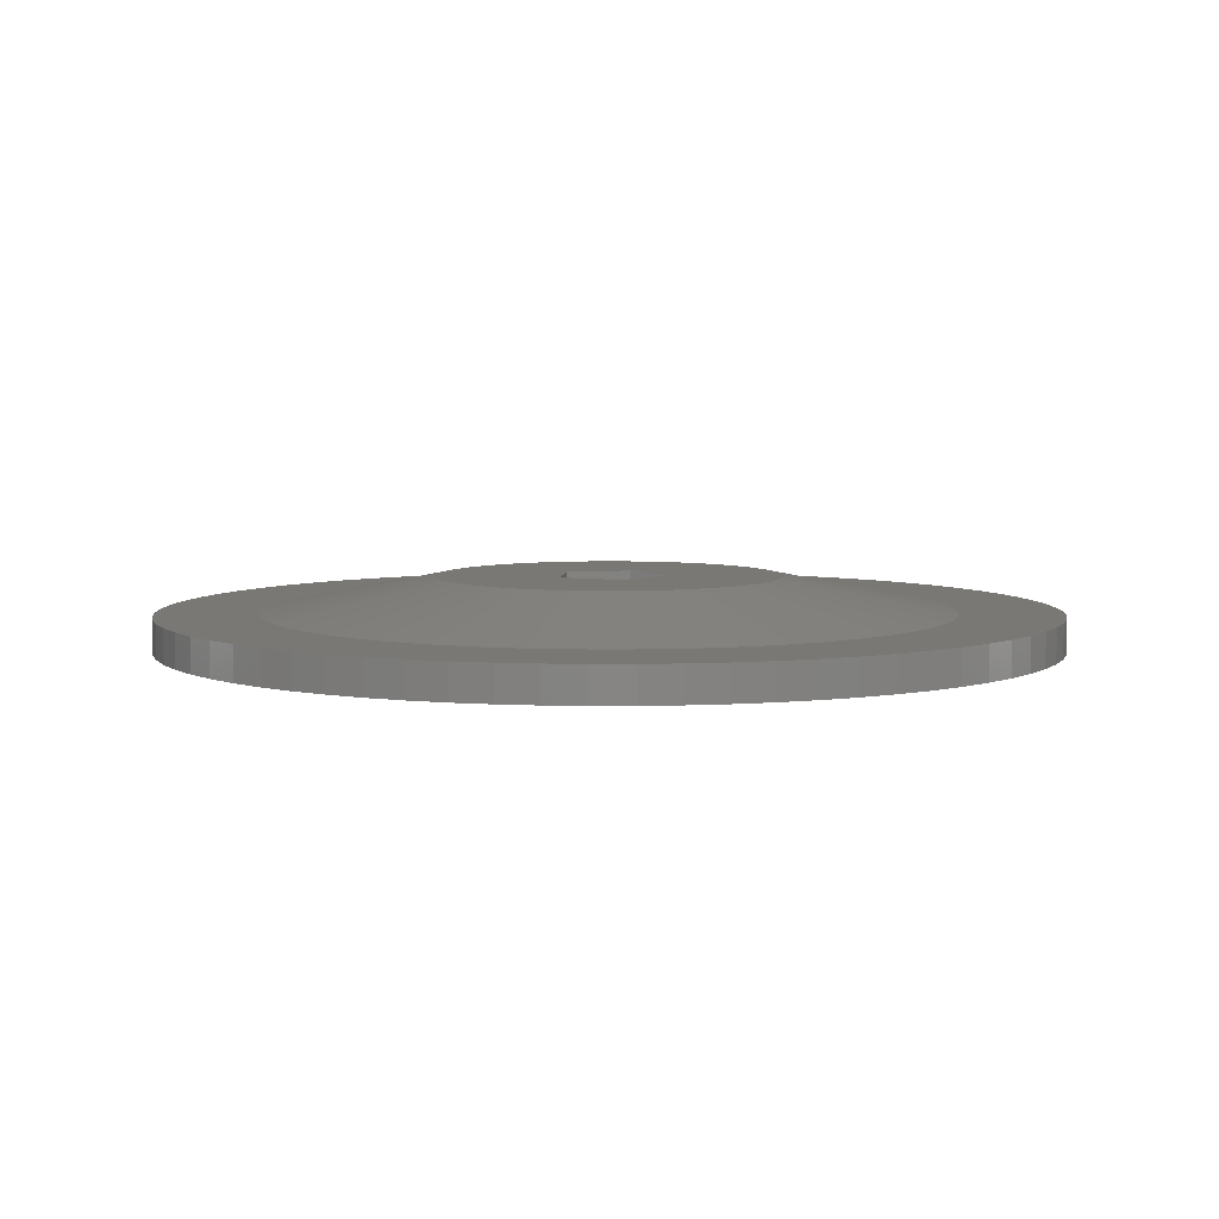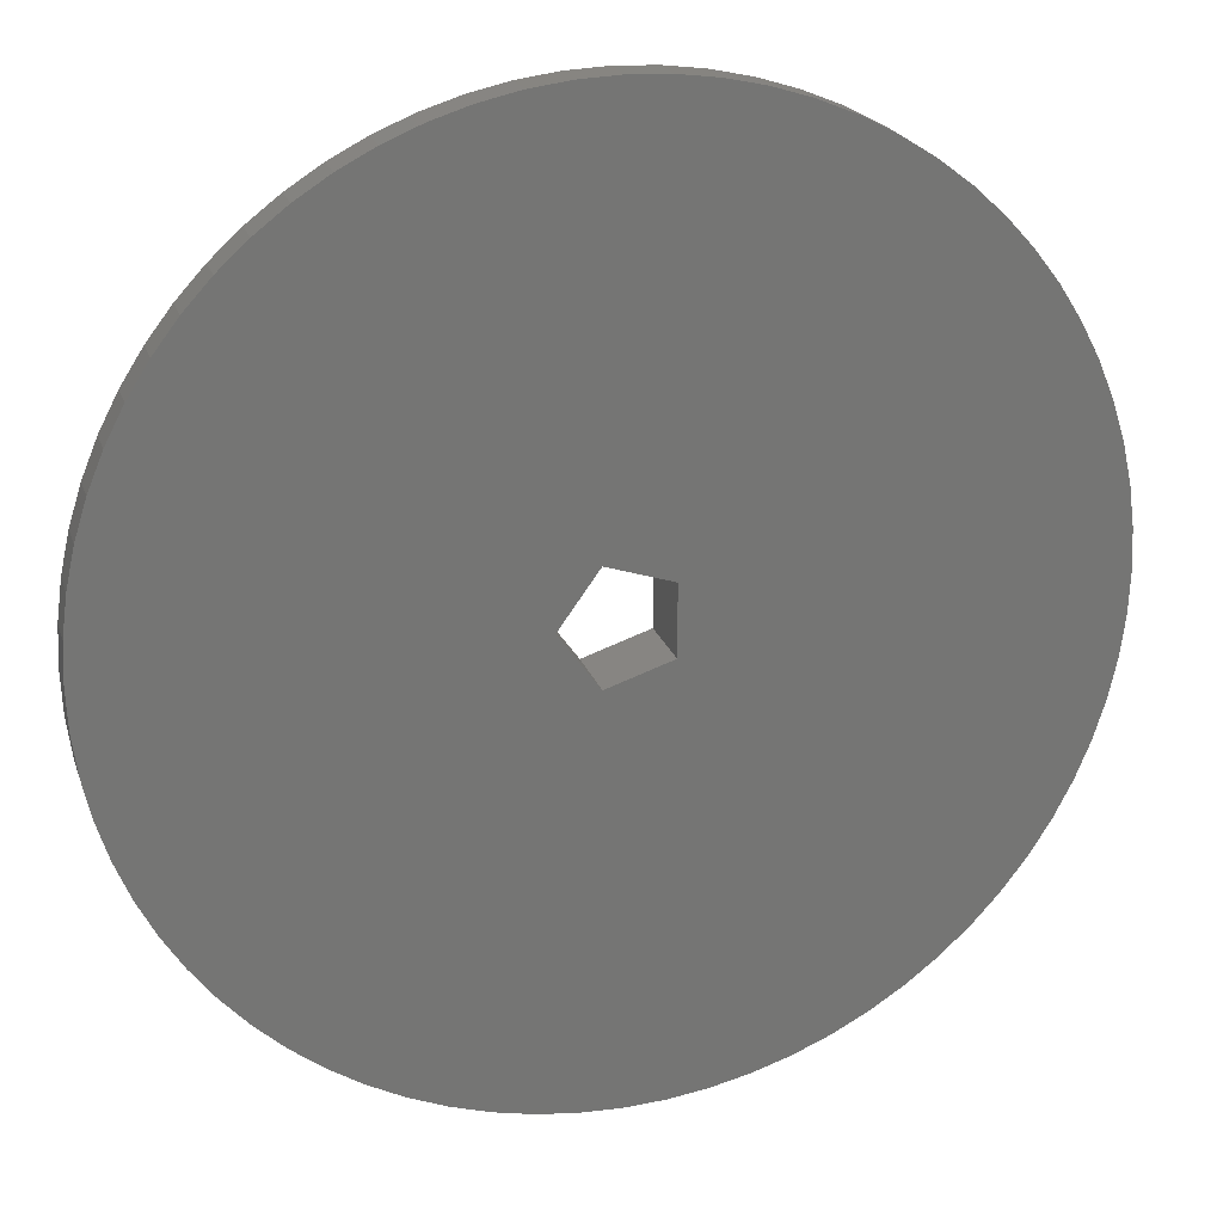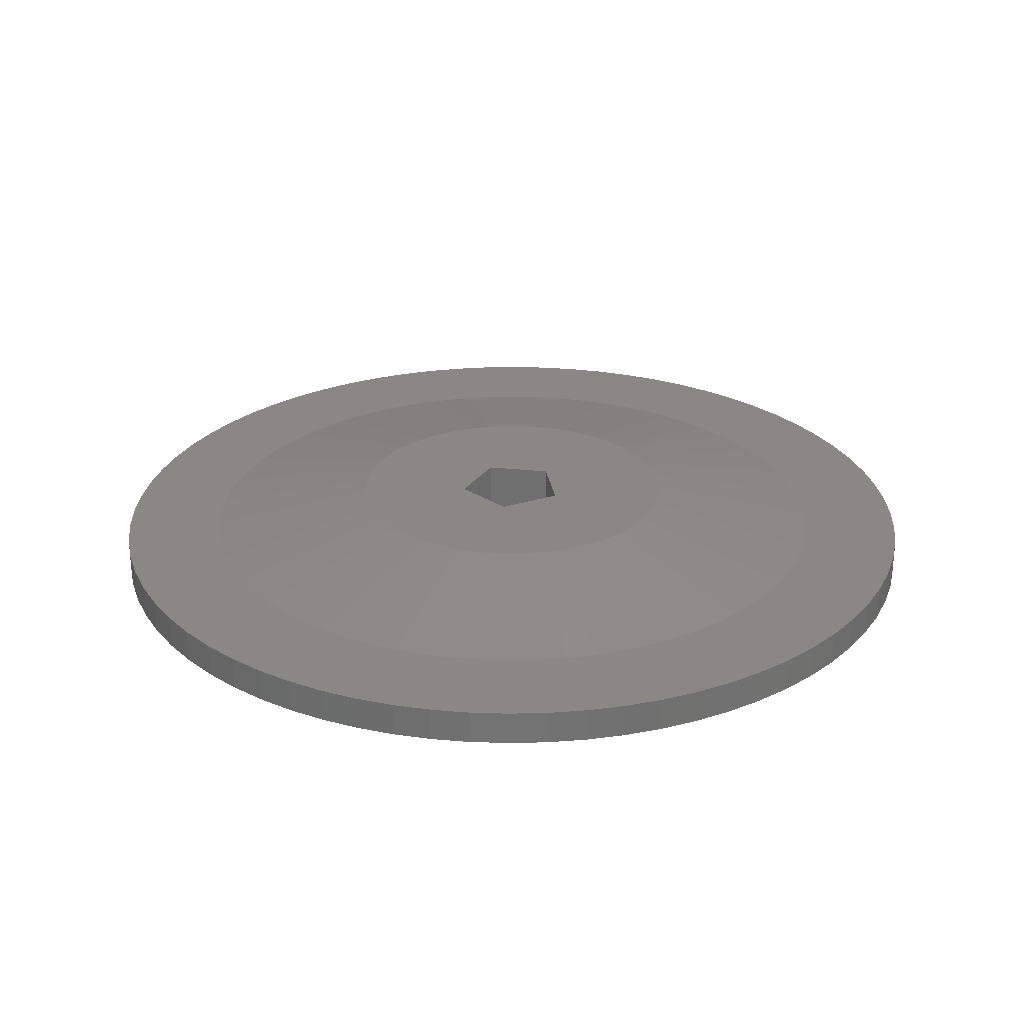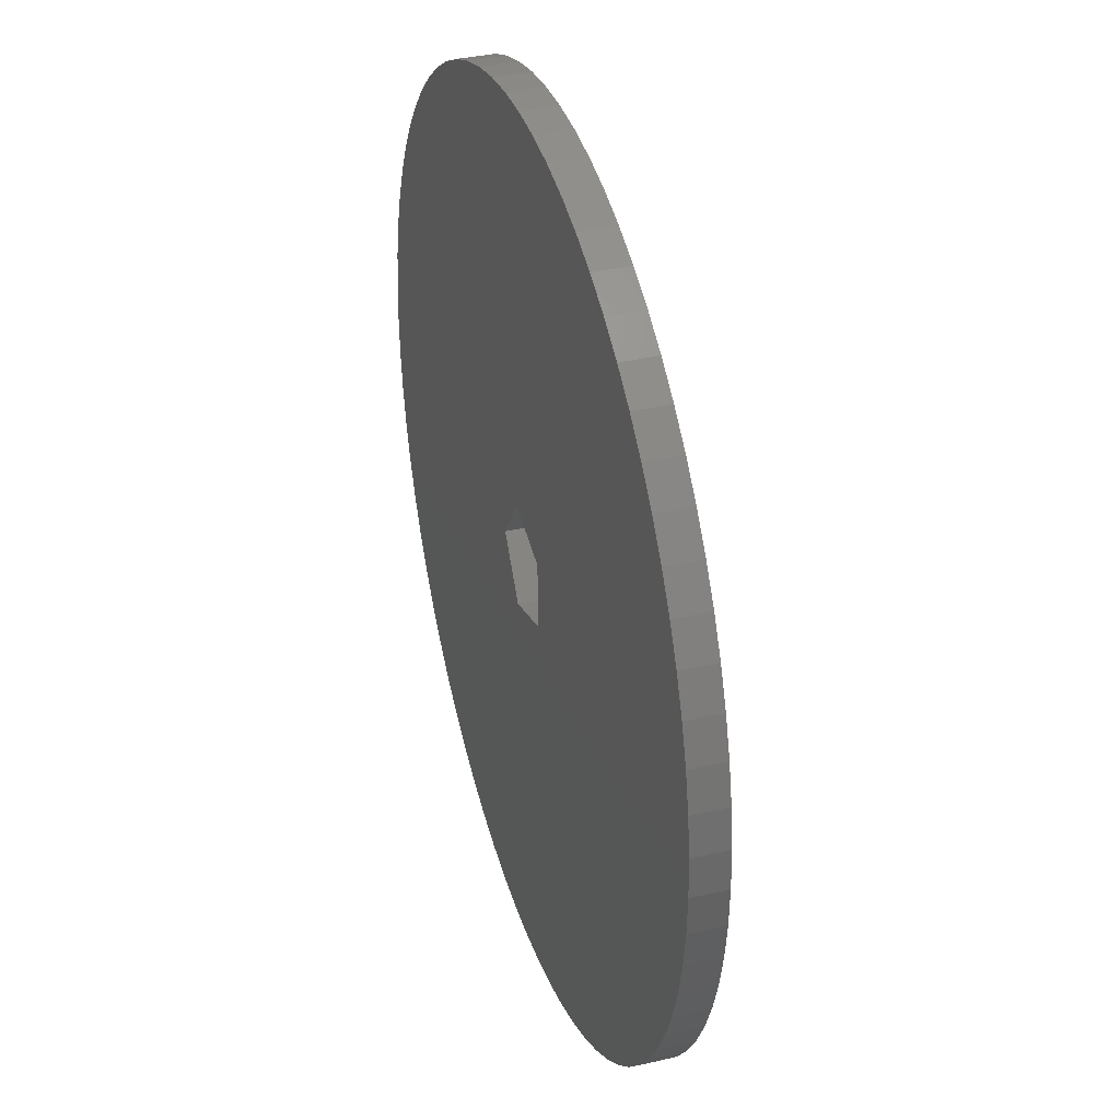
<metadata>
{"format":"stl","ext":"stl","renderer":"f3d","projection":"perspective","resolution":1024,"background":"white","views":[{"elev":5.7,"azim":77.2,"up":"+Z"},{"elev":21.8,"azim":163.9,"up":"+Y"},{"elev":26.5,"azim":-44.6,"up":"+Z"},{"elev":36.1,"azim":-107.0,"up":"+Y"}]}
</metadata>
<code>
# stl→obj: 298 verts, 596 faces
v -0.4358 -4.981 1.5
v 0 -10 0.5
v 0 -5 1.5
v 0.5084 -1.565 1.5
v -0.4358 4.981 1.5
v 0 5 1.5
v 0 10 0.5
v 0.5084 1.565 1.5
v -0.8682 -4.924 1.5
v -0.8682 4.924 1.5
v -0.8716 -9.962 0.5
v 0 -13 0.5
v -0.8716 9.962 0.5
v 0 13 0.5
v -1.133 -12.95 -0.5
v 0 -13 -0.5
v -1.133 -12.95 0.5
v 0.5084 -1.565 -0.5
v -1.133 12.95 -0.5
v -1.133 12.95 0.5
v 0 13 -0.5
v 0.5084 1.565 -0.5
v -1.294 -4.83 1.5
v -1.294 4.83 1.5
v -1.331 -0.967 -0.5
v -1.331 -0.967 1.5
v -1.331 0.967 -0.5
v -1.331 0.967 1.5
v -1.71 -4.698 1.5
v -1.71 4.698 1.5
v -1.736 -9.848 0.5
v -1.736 9.848 0.5
v -10 0 0.5
v -5 0 1.5
v -9.962 0.8716 0.5
v -9.962 -0.8716 0.5
v -10.65 -7.456 -0.5
v -9.959 -8.356 -0.5
v -10.65 -7.456 0.5
v -8.192 -5.736 0.5
v -8.66 -5 0.5
v -9.959 -8.356 0.5
v -10.65 7.456 -0.5
v -10.65 7.456 0.5
v -9.959 8.356 0.5
v -9.959 8.356 -0.5
v -8.192 5.736 0.5
v -8.66 5 0.5
v -11.26 -6.5 -0.5
v -11.26 -6.5 0.5
v -9.063 -4.226 0.5
v -11.26 6.5 -0.5
v -11.26 6.5 0.5
v -9.063 4.226 0.5
v -11.78 -5.494 -0.5
v -11.78 -5.494 0.5
v -9.397 -3.42 0.5
v -11.78 5.494 -0.5
v -11.78 5.494 0.5
v -9.397 3.42 0.5
v -12.22 -4.446 -0.5
v -12.22 -4.446 0.5
v -9.659 -2.588 0.5
v -12.22 4.446 -0.5
v -12.22 4.446 0.5
v -9.659 2.588 0.5
v -12.56 -3.365 -0.5
v -12.56 -3.365 0.5
v -9.848 -1.736 0.5
v -12.56 3.365 -0.5
v -12.56 3.365 0.5
v -9.848 1.736 0.5
v -12.8 -2.257 -0.5
v -12.8 -2.257 0.5
v -12.8 2.257 -0.5
v -12.8 2.257 0.5
v -12.95 -1.133 -0.5
v -12.95 -1.133 0.5
v -12.95 1.133 -0.5
v -12.95 1.133 0.5
v -13 0 -0.5
v -13 0 0.5
v -2.113 -4.532 1.5
v -2.113 4.532 1.5
v -2.257 -12.8 -0.5
v -2.257 -12.8 0.5
v -2.257 12.8 -0.5
v -2.257 12.8 0.5
v -2.5 -4.33 1.5
v -2.5 4.33 1.5
v -2.588 -9.659 0.5
v -2.588 9.659 0.5
v -2.868 -4.096 1.5
v -2.868 4.096 1.5
v -3.214 -3.83 1.5
v -3.214 3.83 1.5
v -3.365 -12.56 -0.5
v -3.365 -12.56 0.5
v -3.365 12.56 -0.5
v -3.365 12.56 0.5
v -3.42 -9.397 0.5
v -3.42 9.397 0.5
v -3.536 -3.536 1.5
v -3.536 3.536 1.5
v -3.83 -3.214 1.5
v -3.83 3.214 1.5
v -4.096 -2.868 1.5
v -4.096 2.868 1.5
v -4.226 -9.063 0.5
v -4.226 9.063 0.5
v -4.33 -2.5 1.5
v -4.33 2.5 1.5
v -4.446 -12.22 -0.5
v -4.446 -12.22 0.5
v -4.446 12.22 -0.5
v -4.446 12.22 0.5
v -4.532 -2.113 1.5
v -4.532 2.113 1.5
v -4.698 -1.71 1.5
v -4.698 1.71 1.5
v -4.83 -1.294 1.5
v -4.83 1.294 1.5
v -4.924 -0.8682 1.5
v -4.924 0.8682 1.5
v -4.981 -0.4358 1.5
v -4.981 0.4358 1.5
v -5 -8.66 0.5
v -5 8.66 0.5
v -5.494 -11.78 -0.5
v -5.494 -11.78 0.5
v -5.494 11.78 -0.5
v -5.494 11.78 0.5
v -5.736 -8.192 0.5
v -5.736 8.192 0.5
v -6.428 -7.66 0.5
v -6.428 7.66 0.5
v -6.5 -11.26 -0.5
v -6.5 -11.26 0.5
v -6.5 11.26 -0.5
v -6.5 11.26 0.5
v -7.071 -7.071 0.5
v -7.071 7.071 0.5
v -7.456 -10.65 -0.5
v -7.456 -10.65 0.5
v -7.456 10.65 -0.5
v -7.456 10.65 0.5
v -7.66 -6.428 0.5
v -7.66 6.428 0.5
v -8.356 -9.959 -0.5
v -8.356 -9.959 0.5
v -8.356 9.959 -0.5
v -8.356 9.959 0.5
v -9.192 -9.192 -0.5
v -9.192 -9.192 0.5
v -9.192 9.192 -0.5
v -9.192 9.192 0.5
v 0.8716 -9.962 0.5
v 1.133 -12.95 0.5
v 1.133 -12.95 -0.5
v 0.4358 -4.981 1.5
v 0.4358 4.981 1.5
v 0.8716 9.962 0.5
v 1.133 12.95 -0.5
v 1.133 12.95 0.5
v 0.8682 -4.924 1.5
v 1.736 -9.848 0.5
v 0.8682 4.924 1.5
v 1.736 9.848 0.5
v 1.645 0 1.5
v 1.645 0 -0.5
v 10.65 -7.456 -0.5
v 9.959 -8.356 -0.5
v 2.257 -12.8 -0.5
v 3.365 -12.56 -0.5
v 4.446 -12.22 -0.5
v 5.494 -11.78 -0.5
v 6.5 -11.26 -0.5
v 7.456 -10.65 -0.5
v 8.356 -9.959 -0.5
v 9.192 -9.192 -0.5
v 1.294 -4.83 1.5
v 1.71 -4.698 1.5
v 2.113 -4.532 1.5
v 2.5 -4.33 1.5
v 2.868 -4.096 1.5
v 3.214 -3.83 1.5
v 3.536 -3.536 1.5
v 3.83 -3.214 1.5
v 4.096 -2.868 1.5
v 2.257 12.8 -0.5
v 10.65 7.456 -0.5
v 3.365 12.56 -0.5
v 4.446 12.22 -0.5
v 5.494 11.78 -0.5
v 6.5 11.26 -0.5
v 7.456 10.65 -0.5
v 8.356 9.959 -0.5
v 9.192 9.192 -0.5
v 9.959 8.356 -0.5
v 1.294 4.83 1.5
v 4.096 2.868 1.5
v 1.71 4.698 1.5
v 2.113 4.532 1.5
v 2.5 4.33 1.5
v 2.868 4.096 1.5
v 3.214 3.83 1.5
v 3.536 3.536 1.5
v 3.83 3.214 1.5
v 2.257 -12.8 0.5
v 2.257 12.8 0.5
v 2.588 -9.659 0.5
v 3.42 -9.397 0.5
v 3.42 9.397 0.5
v 2.588 9.659 0.5
v 11.26 6.5 -0.5
v 11.26 -6.5 -0.5
v 11.78 5.494 -0.5
v 11.78 -5.494 -0.5
v 12.22 4.446 -0.5
v 12.22 -4.446 -0.5
v 12.56 3.365 -0.5
v 12.56 -3.365 -0.5
v 12.8 2.257 -0.5
v 12.8 -2.257 -0.5
v 12.95 1.133 -0.5
v 12.95 -1.133 -0.5
v 13 0 -0.5
v 4.33 -2.5 1.5
v 4.532 -2.113 1.5
v 4.33 2.5 1.5
v 4.698 -1.71 1.5
v 4.532 2.113 1.5
v 4.83 -1.294 1.5
v 4.698 1.71 1.5
v 4.924 -0.8682 1.5
v 4.83 1.294 1.5
v 4.981 -0.4358 1.5
v 4.924 0.8682 1.5
v 5 0 1.5
v 4.981 0.4358 1.5
v 10 0 0.5
v 12.95 -1.133 0.5
v 13 0 0.5
v 12.95 1.133 0.5
v 10.65 -7.456 0.5
v 11.26 -6.5 0.5
v 10.65 7.456 0.5
v 11.26 6.5 0.5
v 11.78 -5.494 0.5
v 11.78 5.494 0.5
v 12.22 -4.446 0.5
v 12.22 4.446 0.5
v 12.56 -3.365 0.5
v 12.56 3.365 0.5
v 12.8 -2.257 0.5
v 12.8 2.257 0.5
v 4.226 -9.063 0.5
v 4.226 9.063 0.5
v 3.365 -12.56 0.5
v 3.365 12.56 0.5
v 5 -8.66 0.5
v 5.736 -8.192 0.5
v 5.736 8.192 0.5
v 5 8.66 0.5
v 6.428 -7.66 0.5
v 6.428 7.66 0.5
v 4.446 -12.22 0.5
v 4.446 12.22 0.5
v 7.071 -7.071 0.5
v 7.071 7.071 0.5
v 7.66 -6.428 0.5
v 8.192 -5.736 0.5
v 8.192 5.736 0.5
v 7.66 6.428 0.5
v 5.494 -11.78 0.5
v 5.494 11.78 0.5
v 8.66 -5 0.5
v 9.063 -4.226 0.5
v 9.063 4.226 0.5
v 8.66 5 0.5
v 9.397 -3.42 0.5
v 9.397 3.42 0.5
v 9.659 -2.588 0.5
v 9.848 -1.736 0.5
v 9.848 1.736 0.5
v 9.659 2.588 0.5
v 9.962 -0.8716 0.5
v 9.962 0.8716 0.5
v 6.5 -11.26 0.5
v 6.5 11.26 0.5
v 7.456 -10.65 0.5
v 7.456 10.65 0.5
v 8.356 -9.959 0.5
v 8.356 9.959 0.5
v 9.192 -9.192 0.5
v 9.192 9.192 0.5
v 9.959 -8.356 0.5
v 9.959 8.356 0.5
f 1 2 3
f 1 3 4
f 5 6 7
f 5 8 6
f 9 1 4
f 10 8 5
f 11 2 1
f 11 12 2
f 13 5 7
f 13 7 14
f 15 16 12
f 15 12 17
f 15 18 16
f 17 12 11
f 19 20 21
f 19 21 22
f 20 13 14
f 20 14 21
f 23 9 4
f 24 8 10
f 25 26 18
f 25 27 26
f 26 27 28
f 26 4 18
f 27 22 8
f 27 8 28
f 29 23 4
f 29 4 26
f 30 28 8
f 30 8 24
f 31 1 9
f 31 9 23
f 31 11 1
f 31 17 11
f 32 5 13
f 32 10 5
f 32 13 20
f 32 24 10
f 33 34 35
f 33 36 34
f 37 25 38
f 37 38 39
f 39 40 41
f 39 38 42
f 39 42 40
f 43 44 45
f 43 46 27
f 43 45 46
f 44 47 45
f 44 48 47
f 49 25 37
f 49 37 50
f 50 37 39
f 50 39 41
f 50 41 51
f 52 43 27
f 52 44 43
f 52 53 44
f 53 48 44
f 53 54 48
f 55 25 49
f 55 49 56
f 56 49 50
f 56 50 51
f 56 51 57
f 58 52 27
f 58 53 52
f 58 59 53
f 59 54 53
f 59 60 54
f 61 25 55
f 61 55 62
f 62 55 56
f 62 56 57
f 62 57 63
f 64 58 27
f 64 59 58
f 64 65 59
f 65 60 59
f 65 66 60
f 67 25 61
f 67 61 68
f 68 61 62
f 68 62 63
f 68 63 69
f 70 64 27
f 70 65 64
f 70 71 65
f 71 66 65
f 71 72 66
f 73 25 67
f 73 67 74
f 74 67 68
f 74 68 69
f 74 69 36
f 75 70 27
f 75 71 70
f 75 76 71
f 76 72 71
f 76 35 72
f 77 25 73
f 77 73 78
f 78 73 74
f 78 74 36
f 78 36 33
f 79 75 27
f 79 76 75
f 79 80 76
f 80 33 35
f 80 35 76
f 81 25 77
f 81 27 25
f 81 77 82
f 81 79 27
f 81 80 79
f 81 82 80
f 82 33 80
f 82 77 78
f 82 78 33
f 83 29 26
f 84 28 30
f 85 15 17
f 85 17 86
f 85 18 15
f 86 17 31
f 87 19 22
f 87 88 19
f 88 20 19
f 88 32 20
f 89 83 26
f 90 28 84
f 91 31 23
f 91 86 31
f 92 24 32
f 92 32 88
f 93 89 26
f 94 28 90
f 95 93 26
f 96 28 94
f 97 85 86
f 97 86 98
f 97 18 85
f 98 86 91
f 99 87 22
f 99 100 87
f 100 88 87
f 100 92 88
f 101 23 29
f 101 29 83
f 101 91 23
f 101 98 91
f 102 24 92
f 102 30 24
f 102 84 30
f 102 92 100
f 103 95 26
f 104 28 96
f 105 103 26
f 106 28 104
f 107 105 26
f 108 28 106
f 109 83 89
f 109 101 83
f 110 84 102
f 110 90 84
f 111 107 26
f 112 28 108
f 113 25 18
f 113 97 98
f 113 98 114
f 113 18 97
f 114 98 101
f 114 101 109
f 115 99 22
f 115 116 99
f 115 22 27
f 116 100 99
f 116 102 100
f 116 110 102
f 117 111 26
f 118 28 112
f 119 117 26
f 120 28 118
f 121 119 26
f 122 28 120
f 123 121 26
f 124 28 122
f 125 123 26
f 126 28 124
f 127 109 89
f 34 26 28
f 34 28 126
f 34 125 26
f 128 90 110
f 129 25 113
f 129 113 114
f 129 114 130
f 130 109 127
f 130 114 109
f 131 115 27
f 131 132 115
f 132 110 116
f 132 116 115
f 132 128 110
f 133 89 93
f 133 93 95
f 133 127 89
f 134 90 128
f 134 94 90
f 134 96 94
f 135 95 103
f 135 133 95
f 136 96 134
f 136 104 96
f 137 25 129
f 137 129 130
f 137 130 138
f 138 127 133
f 138 130 127
f 139 131 27
f 139 140 131
f 140 128 132
f 140 132 131
f 140 134 128
f 141 103 105
f 141 135 103
f 142 104 136
f 142 106 104
f 143 25 137
f 143 137 138
f 143 138 144
f 144 133 135
f 144 138 133
f 145 139 27
f 145 146 139
f 146 134 140
f 146 136 134
f 146 140 139
f 147 141 105
f 148 106 142
f 40 105 107
f 40 107 111
f 40 147 105
f 47 106 148
f 47 108 106
f 47 112 108
f 149 25 143
f 149 143 144
f 149 144 150
f 150 135 141
f 150 144 135
f 151 145 27
f 151 152 145
f 152 136 146
f 152 142 136
f 152 146 145
f 41 40 111
f 48 112 47
f 51 111 117
f 51 117 119
f 51 41 111
f 54 112 48
f 54 118 112
f 54 120 118
f 153 25 149
f 153 149 150
f 153 150 154
f 154 141 147
f 154 150 141
f 155 151 27
f 155 156 151
f 156 142 152
f 156 148 142
f 156 152 151
f 57 119 121
f 57 51 119
f 60 120 54
f 60 122 120
f 63 57 121
f 66 122 60
f 69 121 123
f 69 123 125
f 69 63 121
f 72 122 66
f 72 124 122
f 72 126 124
f 38 25 153
f 38 153 42
f 42 147 40
f 42 153 154
f 42 154 147
f 46 155 27
f 46 156 155
f 46 45 156
f 45 148 156
f 45 47 148
f 36 125 34
f 36 69 125
f 35 126 72
f 35 34 126
f 2 157 3
f 2 158 157
f 16 18 159
f 16 159 158
f 16 158 12
f 12 158 2
f 3 160 4
f 3 157 160
f 7 161 162
f 7 162 14
f 21 14 163
f 21 163 22
f 14 162 164
f 14 164 163
f 6 161 7
f 6 8 161
f 160 165 4
f 160 157 166
f 160 166 165
f 161 8 167
f 161 167 168
f 161 168 162
f 18 4 169
f 18 170 171
f 18 169 170
f 18 171 172
f 18 173 159
f 18 174 173
f 18 175 174
f 18 176 175
f 18 177 176
f 18 178 177
f 18 179 178
f 18 180 179
f 18 172 180
f 4 165 181
f 4 181 182
f 4 182 183
f 4 183 184
f 4 184 185
f 4 185 186
f 4 186 187
f 4 187 188
f 4 188 189
f 4 189 169
f 22 163 190
f 22 170 8
f 22 191 170
f 22 190 192
f 22 192 193
f 22 193 194
f 22 194 195
f 22 195 196
f 22 196 197
f 22 197 198
f 22 198 199
f 22 199 191
f 8 200 167
f 8 170 169
f 8 169 201
f 8 202 200
f 8 203 202
f 8 204 203
f 8 205 204
f 8 206 205
f 8 207 206
f 8 208 207
f 8 201 208
f 165 166 181
f 167 200 168
f 157 158 166
f 162 168 164
f 159 173 209
f 159 209 158
f 158 209 166
f 163 164 190
f 164 168 210
f 164 210 190
f 181 166 211
f 181 211 212
f 181 212 182
f 200 202 213
f 200 214 168
f 200 213 214
f 170 191 215
f 170 216 171
f 170 215 217
f 170 218 216
f 170 217 219
f 170 220 218
f 170 219 221
f 170 222 220
f 170 221 223
f 170 224 222
f 170 223 225
f 170 226 224
f 170 225 227
f 170 227 226
f 169 189 228
f 169 228 229
f 169 230 201
f 169 229 231
f 169 232 230
f 169 231 233
f 169 234 232
f 169 233 235
f 169 236 234
f 169 235 237
f 169 238 236
f 169 237 239
f 169 240 238
f 169 239 240
f 182 212 183
f 202 203 213
f 166 209 211
f 168 214 210
f 241 242 243
f 241 243 244
f 171 216 245
f 245 216 246
f 191 247 248
f 191 248 215
f 216 218 246
f 246 218 249
f 215 248 250
f 215 250 217
f 218 220 249
f 249 220 251
f 217 250 252
f 217 252 219
f 220 222 251
f 251 222 253
f 219 252 254
f 219 254 221
f 222 224 253
f 253 224 255
f 221 254 256
f 221 256 223
f 224 226 255
f 255 226 242
f 223 256 244
f 223 244 225
f 226 227 242
f 242 227 243
f 225 244 243
f 225 243 227
f 183 212 257
f 183 257 184
f 203 204 258
f 203 258 213
f 173 174 259
f 173 259 209
f 209 259 211
f 190 210 192
f 210 214 260
f 210 260 192
f 184 257 261
f 184 261 262
f 184 262 185
f 204 205 263
f 204 264 258
f 204 263 264
f 211 259 212
f 214 213 260
f 185 262 186
f 205 206 263
f 186 262 265
f 186 265 187
f 206 207 266
f 206 266 263
f 174 175 267
f 174 267 259
f 259 267 212
f 192 260 193
f 260 213 268
f 260 268 193
f 212 267 257
f 213 258 268
f 187 265 269
f 187 269 188
f 207 208 270
f 207 270 266
f 188 269 271
f 188 271 272
f 188 272 189
f 208 201 273
f 208 274 270
f 208 273 274
f 189 272 228
f 201 230 273
f 257 267 275
f 257 275 261
f 258 264 276
f 258 276 268
f 228 272 277
f 228 277 278
f 228 278 229
f 230 232 279
f 230 280 273
f 230 279 280
f 175 176 275
f 175 275 267
f 193 268 194
f 268 276 194
f 229 278 231
f 232 234 279
f 231 278 281
f 231 281 233
f 234 236 282
f 234 282 279
f 233 281 283
f 233 283 284
f 233 284 235
f 236 238 285
f 236 286 282
f 236 285 286
f 235 284 237
f 238 240 285
f 237 284 287
f 237 287 239
f 240 239 288
f 240 288 285
f 261 275 289
f 261 289 262
f 239 241 288
f 239 287 241
f 264 263 290
f 264 290 276
f 176 177 289
f 176 289 275
f 194 276 195
f 276 290 195
f 262 289 291
f 262 291 265
f 263 266 292
f 263 292 290
f 265 291 293
f 265 293 269
f 266 270 294
f 266 294 292
f 177 178 291
f 177 291 289
f 195 290 196
f 290 292 196
f 269 293 295
f 269 295 271
f 270 274 296
f 270 296 294
f 178 179 293
f 178 293 291
f 196 292 197
f 292 294 197
f 271 295 297
f 271 297 272
f 274 273 298
f 274 298 296
f 272 245 277
f 272 297 245
f 273 247 298
f 273 280 247
f 179 180 295
f 179 295 293
f 197 294 198
f 294 296 198
f 277 245 246
f 277 246 278
f 280 248 247
f 280 279 248
f 278 246 249
f 278 249 281
f 279 250 248
f 279 282 250
f 180 172 295
f 295 172 297
f 198 296 298
f 198 298 199
f 281 249 251
f 281 251 283
f 282 252 250
f 282 286 252
f 283 251 253
f 283 253 284
f 286 254 252
f 286 285 254
f 284 253 255
f 284 255 287
f 285 256 254
f 285 288 256
f 172 171 297
f 297 171 245
f 199 247 191
f 199 298 247
f 287 255 242
f 287 242 241
f 288 241 244
f 288 244 256

</code>
